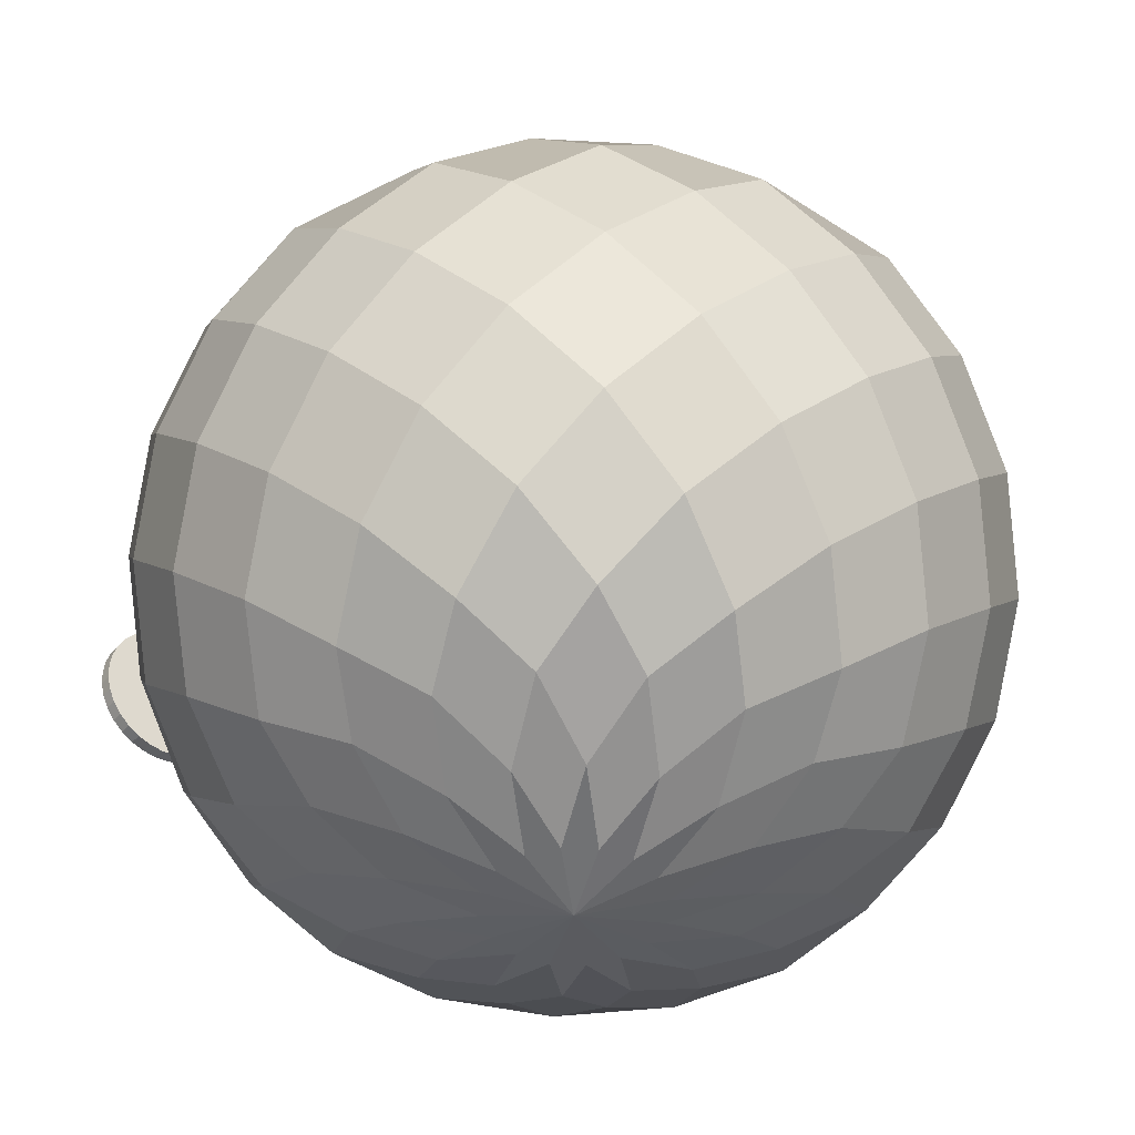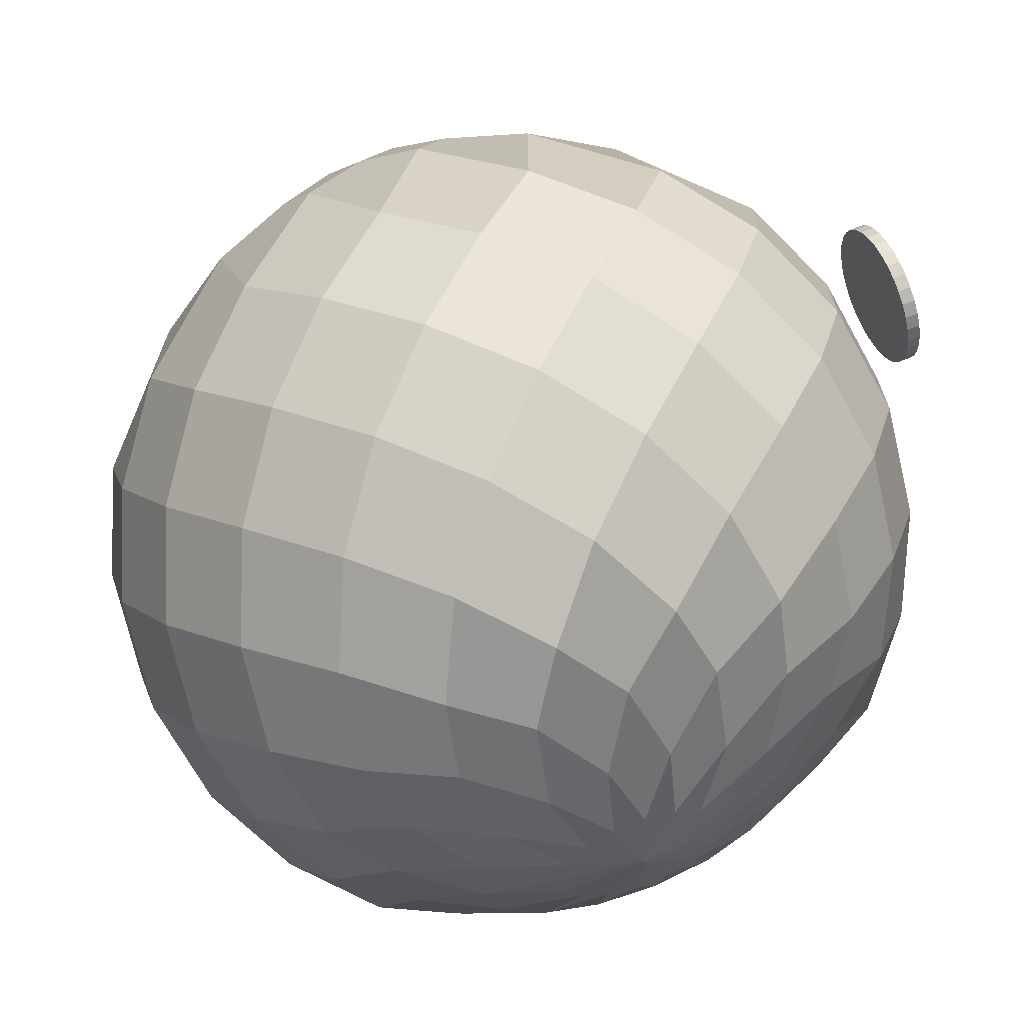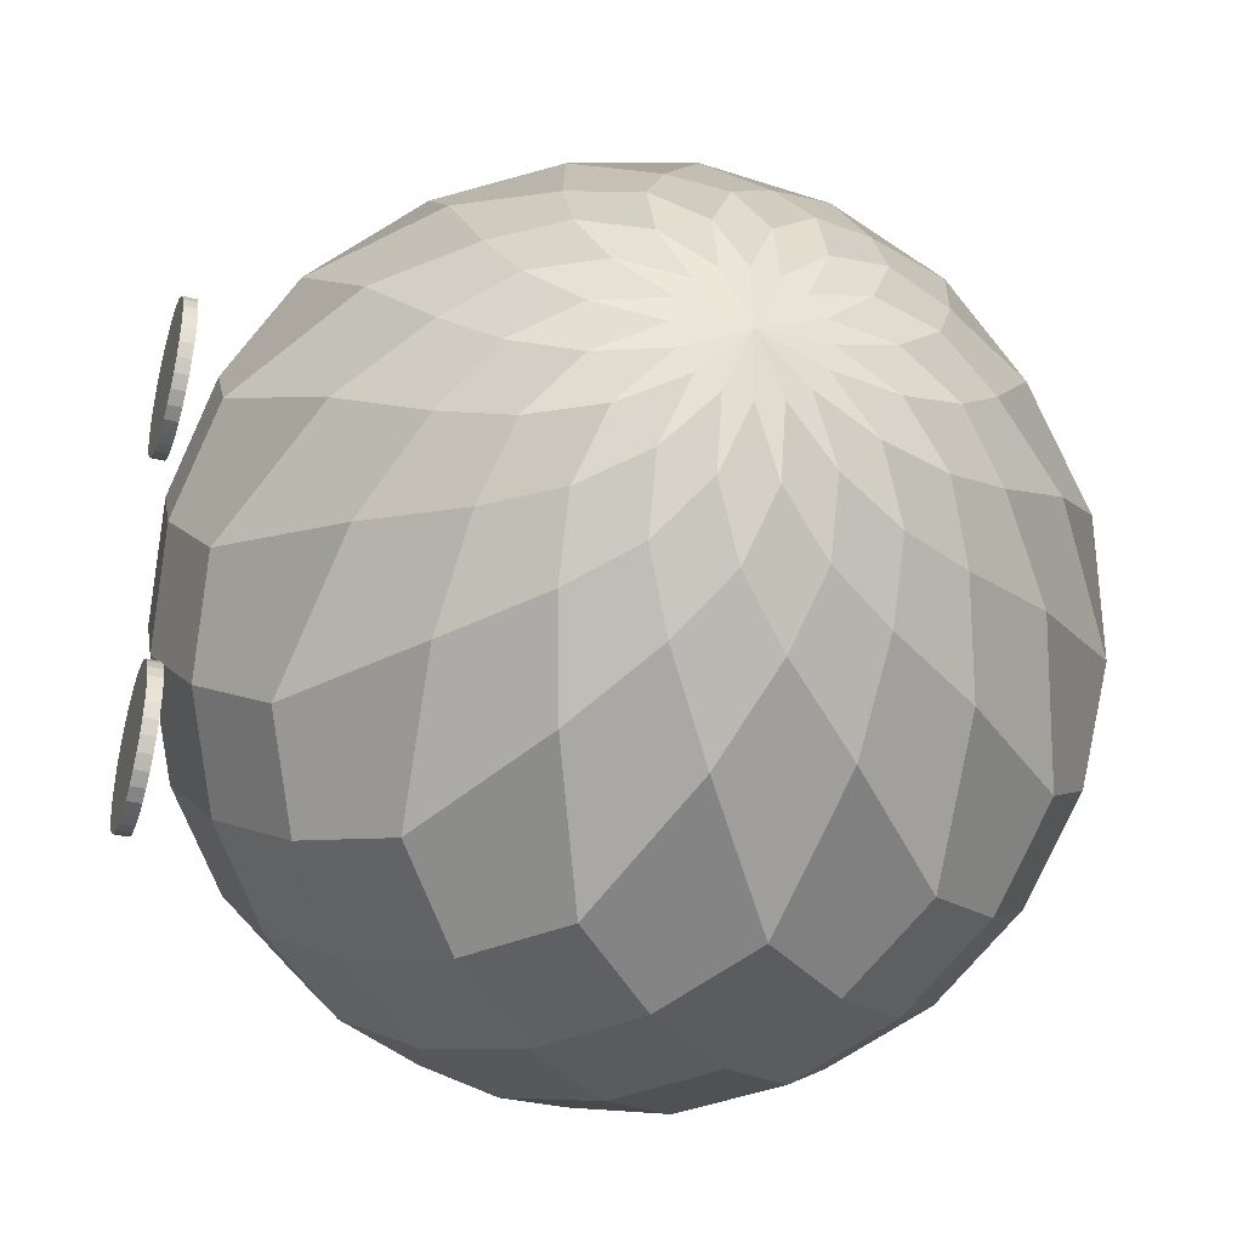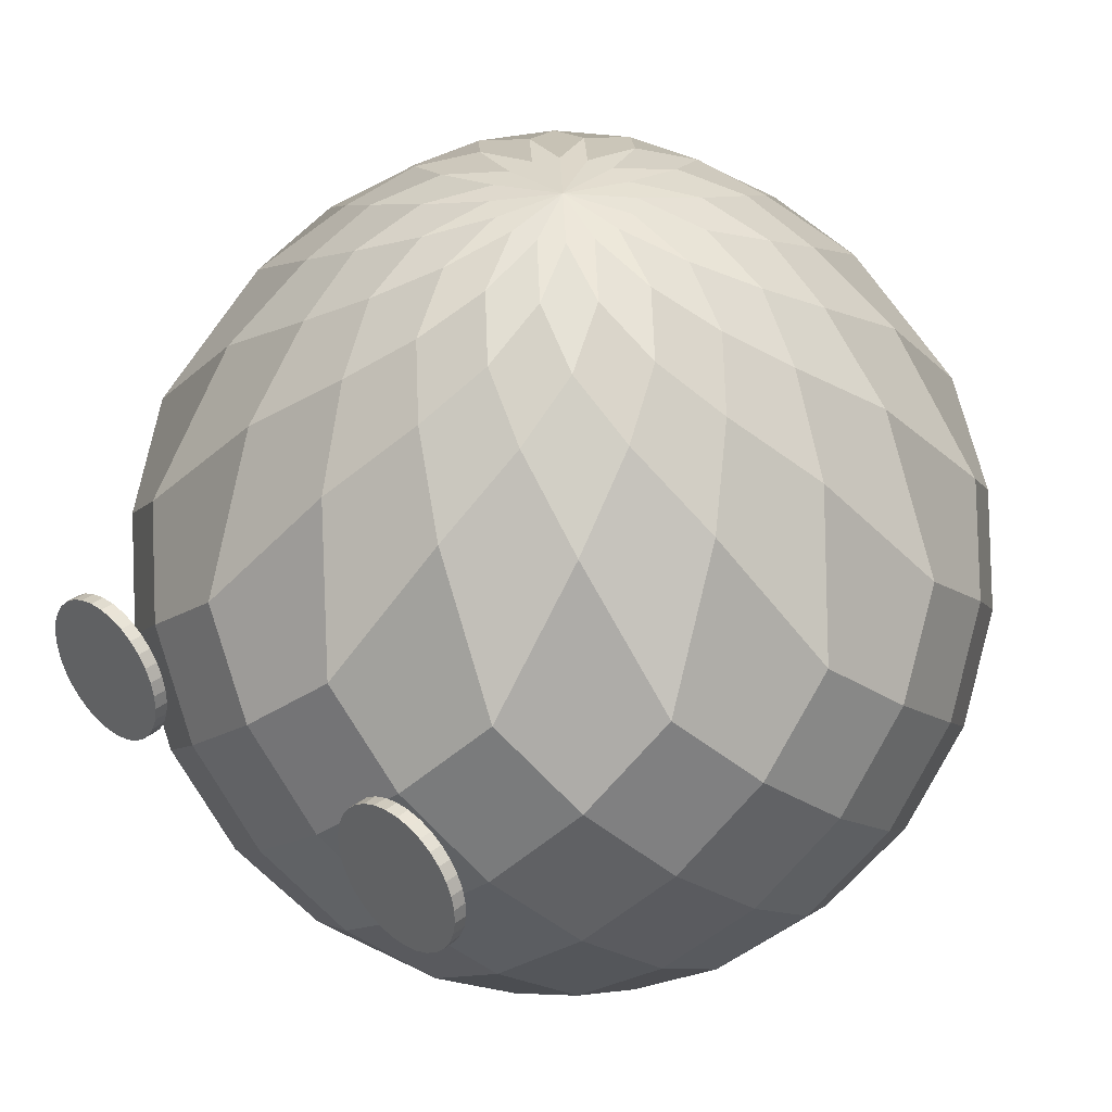
<metadata>
{"format":"obj","ext":"obj","renderer":"f3d","projection":"perspective","resolution":1024,"background":"white","views":[{"elev":-44.2,"azim":-127.4,"up":"+Y"},{"elev":59.0,"azim":-19.2,"up":"+Z"},{"elev":-33.5,"azim":167.2,"up":"+Z"},{"elev":41.7,"azim":132.6,"up":"+Y"}]}
</metadata>
<code>
o Sphere
v -0.0399 1.985 -0.4712
v -0.0399 1.736 -0.7619
v -0.0399 1.256 -1.019
v -0.0399 0.8586 -1.019
v -0.0399 0.4915 -0.8674
v 0.02064 2.06 -0.3251
v 0.07196 1.884 -0.5831
v 0.1436 1.447 -0.9434
v 0.1588 1.057 -1.019
v 0.1436 0.6675 -0.9434
v 0.1006 0.3371 -0.7269
v 0.03612 0.1559 -0.4029
v 0.02064 2.106 -0.1669
v 0.1325 1.985 -0.4369
v 0.2438 1.736 -0.7055
v 0.3423 1.256 -0.9434
v 0.3423 0.8586 -0.9434
v 0.2841 0.4915 -0.803
v 0.1766 0.25 -0.5434
v 0.03612 0.09798 -0.2043
v 0.1325 2.06 -0.2787
v 0.2787 1.884 -0.4975
v 0.4828 1.447 -0.803
v 0.5259 1.057 -0.8674
v 0.4828 0.6675 -0.803
v 0.3601 0.3371 -0.6194
v 0.1766 0.1559 -0.3447
v 0.07196 2.106 -0.1326
v 0.2787 1.985 -0.3393
v 0.4842 1.736 -0.5448
v 0.6663 1.256 -0.7269
v 0.6663 0.8586 -0.7269
v 0.5588 0.4915 -0.6194
v 0.3601 0.25 -0.4208
v 0.1006 0.09798 -0.1612
v 0.2181 2.06 -0.1931
v 0.4369 1.884 -0.3393
v 0.7424 1.447 -0.5434
v 0.8068 1.057 -0.5865
v 0.7424 0.6675 -0.5434
v 0.5588 0.3371 -0.4208
v 0.2841 0.1559 -0.2372
v -0.0399 2.121 -0.02071
v 0.1063 2.106 -0.08125
v 0.3763 1.985 -0.1931
v 0.6449 1.736 -0.3044
v 0.8828 1.256 -0.4029
v 0.8828 0.8586 -0.4029
v 0.7424 0.4915 -0.3447
v 0.4828 0.25 -0.2372
v 0.1436 0.09798 -0.09673
v 0.2644 2.06 -0.08125
v 0.5225 1.884 -0.1326
v 0.8828 1.447 -0.2043
v 0.9589 1.057 -0.2194
v 0.8828 0.6675 -0.2043
v 0.6663 0.3371 -0.1612
v 0.3423 0.1559 -0.09673
v 0.1183 2.106 -0.02071
v 0.4106 1.985 -0.02071
v 0.7013 1.736 -0.02071
v 0.9589 1.256 -0.02071
v 0.9589 0.8586 -0.02071
v 0.8068 0.4915 -0.02071
v 0.5259 0.25 -0.02071
v 0.1588 0.09798 -0.02071
v 0.2644 2.06 0.03983
v 0.5225 1.884 0.09115
v 0.8828 1.447 0.1628
v 0.9589 1.057 0.178
v 0.8828 0.6675 0.1628
v 0.6663 0.3371 0.1198
v 0.3423 0.1559 0.05532
v 0.1063 2.106 0.03983
v 0.3763 1.985 0.1517
v 0.6449 1.736 0.263
v 0.8828 1.256 0.3615
v 0.8828 0.8586 0.3615
v 0.7424 0.4915 0.3033
v 0.4828 0.25 0.1958
v 0.1436 0.09798 0.05532
v 0.2181 2.06 0.1517
v 0.4369 1.884 0.2978
v 0.7424 1.447 0.502
v 0.8068 1.057 0.545
v 0.7424 0.6675 0.502
v 0.5588 0.3371 0.3793
v 0.2841 0.1559 0.1958
v 0.07196 2.106 0.09115
v 0.2787 1.985 0.2978
v 0.4842 1.736 0.5034
v 0.6663 1.256 0.6855
v 0.6663 0.8586 0.6855
v 0.5588 0.4915 0.578
v 0.3601 0.25 0.3793
v 0.1006 0.09798 0.1198
v 0.1325 2.06 0.2373
v 0.2787 1.884 0.456
v 0.4828 1.447 0.7615
v 0.5259 1.057 0.826
v 0.4828 0.6675 0.7615
v 0.3601 0.3371 0.578
v 0.1766 0.1559 0.3033
v 0.02064 2.106 0.1254
v 0.1325 1.985 0.3955
v 0.2438 1.736 0.6641
v 0.3423 1.256 0.902
v 0.3423 0.8586 0.902
v 0.2841 0.4915 0.7615
v 0.1766 0.25 0.502
v 0.03612 0.09798 0.1628
v 0.02064 2.06 0.2836
v 0.07196 1.884 0.5417
v 0.1436 1.447 0.902
v 0.1588 1.057 0.9781
v 0.1436 0.6675 0.902
v 0.1006 0.3371 0.6855
v 0.03612 0.1559 0.3615
v -0.0399 2.106 0.1375
v -0.0399 1.985 0.4298
v -0.0399 1.736 0.7205
v -0.0399 1.256 0.9781
v -0.0399 0.8586 0.9781
v -0.0399 0.4915 0.826
v -0.0399 0.25 0.545
v -0.0399 0.09798 0.178
v -0.1004 2.06 0.2836
v -0.1518 1.884 0.5417
v -0.2234 1.447 0.902
v -0.2386 1.057 0.9781
v -0.2234 0.6675 0.902
v -0.1804 0.3371 0.6855
v -0.1159 0.1559 0.3615
v -0.1004 2.106 0.1254
v -0.2123 1.985 0.3955
v -0.3236 1.736 0.6641
v -0.4221 1.256 0.902
v -0.4221 0.8586 0.902
v -0.3639 0.4915 0.7615
v -0.2564 0.25 0.502
v -0.1159 0.09798 0.1628
v -0.2123 2.06 0.2373
v -0.3585 1.884 0.456
v -0.5626 1.447 0.7615
v -0.6057 1.057 0.826
v -0.5626 0.6675 0.7615
v -0.4399 0.3371 0.578
v -0.2564 0.1559 0.3033
v -0.1518 2.106 0.09115
v -0.3585 1.985 0.2978
v -0.564 1.736 0.5034
v -0.7461 1.256 0.6855
v -0.7461 0.8586 0.6855
v -0.6386 0.4915 0.578
v -0.4399 0.25 0.3793
v -0.1804 0.09798 0.1198
v -0.0399 0.07841 -0.02071
v -0.2979 2.06 0.1517
v -0.5167 1.884 0.2978
v -0.8222 1.447 0.502
v -0.8866 1.057 0.545
v -0.8222 0.6675 0.502
v -0.6386 0.3371 0.3793
v -0.3639 0.1559 0.1958
v -0.1861 2.106 0.03983
v -0.4561 1.985 0.1517
v -0.7247 1.736 0.263
v -0.9626 1.256 0.3615
v -0.9626 0.8586 0.3615
v -0.8222 0.4915 0.3033
v -0.5626 0.25 0.1958
v -0.2234 0.09798 0.05532
v -0.3443 2.06 0.03983
v -0.6023 1.884 0.09115
v -0.9626 1.447 0.1628
v -1.039 1.057 0.178
v -0.9626 0.6675 0.1628
v -0.7461 0.3371 0.1198
v -0.4221 0.1559 0.05532
v -0.1981 2.106 -0.02071
v -0.4904 1.985 -0.02071
v -0.7811 1.736 -0.02071
v -1.039 1.256 -0.02071
v -1.039 0.8586 -0.02071
v -0.8866 0.4915 -0.02071
v -0.6057 0.25 -0.02071
v -0.2386 0.09798 -0.02071
v -0.3443 2.06 -0.08125
v -0.6023 1.884 -0.1326
v -0.9626 1.447 -0.2043
v -1.039 1.057 -0.2194
v -0.9626 0.6675 -0.2043
v -0.7461 0.3371 -0.1612
v -0.4221 0.1559 -0.09673
v -0.1861 2.106 -0.08125
v -0.4561 1.985 -0.1931
v -0.7247 1.736 -0.3044
v -0.9626 1.256 -0.4029
v -0.9626 0.8586 -0.4029
v -0.8222 0.4915 -0.3447
v -0.5626 0.25 -0.2372
v -0.2234 0.09798 -0.09673
v -0.2979 2.06 -0.1931
v -0.5167 1.884 -0.3393
v -0.8222 1.447 -0.5434
v -0.8866 1.057 -0.5865
v -0.8222 0.6675 -0.5434
v -0.6386 0.3371 -0.4208
v -0.3639 0.1559 -0.2372
v -0.1518 2.106 -0.1326
v -0.3585 1.985 -0.3393
v -0.564 1.736 -0.5448
v -0.7461 1.256 -0.7269
v -0.7461 0.8586 -0.7269
v -0.6386 0.4915 -0.6194
v -0.4399 0.25 -0.4208
v -0.1804 0.09798 -0.1612
v -0.2123 2.06 -0.2787
v -0.3585 1.884 -0.4975
v -0.5626 1.447 -0.803
v -0.6057 1.057 -0.8674
v -0.5626 0.6675 -0.803
v -0.4399 0.3371 -0.6194
v -0.2564 0.1559 -0.3447
v -0.1004 2.106 -0.1669
v -0.2123 1.985 -0.4369
v -0.3236 1.736 -0.7055
v -0.4221 1.256 -0.9434
v -0.4221 0.8586 -0.9434
v -0.3639 0.4915 -0.803
v -0.2564 0.25 -0.5434
v -0.1159 0.09798 -0.2043
v -0.1004 2.06 -0.3251
v -0.1518 1.884 -0.5831
v -0.2234 1.447 -0.9434
v -0.2386 1.057 -1.019
v -0.2234 0.6675 -0.9434
v -0.1804 0.3371 -0.7269
v -0.1159 0.1559 -0.4029
v -0.0399 2.106 -0.1789
v -0.0399 0.25 -0.5865
v -0.0399 0.09798 -0.2194
f 3 8 16 9
f 4 236 3 9
f 15 22 30 23
f 8 3 235 2
f 11 18 26 19
f 1 6 14 7
f 5 10 18 11
f 8 15 23 16
f 2 7 15 8
f 10 5 237 4
f 14 21 29 22
f 12 241 11 19
f 157 242 12 20
f 10 17 25 18
f 13 6 240 43
f 7 14 22 15
f 12 19 27 20
f 9 16 24 17
f 20 27 35 157
f 22 29 37 30
f 21 28 36 29
f 18 25 33 26
f 17 24 32 25
f 43 28 21 13
f 19 26 34 27
f 16 23 31 24
f 26 33 41 34
f 30 37 46 38
f 27 34 42 35
f 24 31 39 32
f 29 36 45 37
f 23 30 38 31
f 25 32 40 33
f 32 39 48 40
f 37 45 53 46
f 36 44 52 45
f 33 40 49 41
f 43 44 36 28
f 34 41 50 42
f 31 38 47 39
f 35 42 51 157
f 41 49 57 50
f 46 53 61 54
f 39 47 55 48
f 38 46 54 47
f 42 50 58 51
f 40 48 56 49
f 48 55 63 56
f 53 60 68 61
f 52 59 67 60
f 49 56 64 57
f 43 59 52 44
f 50 57 65 58
f 45 52 60 53
f 51 58 66 157
f 47 54 62 55
f 61 68 76 69
f 54 61 69 62
f 55 62 70 63
f 60 67 75 68
f 58 65 73 66
f 56 63 71 64
f 57 64 72 65
f 68 75 83 76
f 67 74 82 75
f 43 74 67 59
f 65 72 80 73
f 64 71 79 72
f 62 69 77 70
f 66 73 81 157
f 63 70 78 71
f 69 76 84 77
f 73 80 88 81
f 75 82 90 83
f 71 78 86 79
f 70 77 85 78
f 76 83 91 84
f 72 79 87 80
f 82 89 97 90
f 79 86 94 87
f 43 89 82 74
f 80 87 95 88
f 77 84 92 85
f 81 88 96 157
f 78 85 93 86
f 83 90 98 91
f 88 95 103 96
f 90 97 105 98
f 86 93 101 94
f 85 92 100 93
f 87 94 102 95
f 84 91 99 92
f 97 104 112 105
f 94 101 109 102
f 43 104 97 89
f 95 102 110 103
f 92 99 107 100
f 96 103 111 157
f 91 98 106 99
f 98 105 113 106
f 93 100 108 101
f 100 107 115 108
f 105 112 120 113
f 101 108 116 109
f 102 109 117 110
f 99 106 114 107
f 103 110 118 111
f 109 116 124 117
f 43 119 112 104
f 107 114 122 115
f 111 118 126 157
f 106 113 121 114
f 110 117 125 118
f 108 115 123 116
f 113 120 128 121
f 115 122 130 123
f 120 127 135 128
f 116 123 131 124
f 117 124 132 125
f 112 119 127 120
f 121 128 136 129
f 118 125 133 126
f 114 121 129 122
f 127 134 142 135
f 43 134 127 119
f 122 129 137 130
f 126 133 141 157
f 125 132 140 133
f 123 130 138 131
f 128 135 143 136
f 124 131 139 132
f 135 142 150 143
f 132 139 147 140
f 136 143 151 144
f 131 138 146 139
f 129 136 144 137
f 133 140 148 141
f 130 137 145 138
f 142 149 158 150
f 43 149 142 134
f 140 147 155 148
f 141 148 156 157
f 138 145 153 146
f 143 150 159 151
f 137 144 152 145
f 139 146 154 147
f 146 153 162 154
f 147 154 163 155
f 151 159 167 160
f 144 151 160 152
f 148 155 164 156
f 145 152 161 153
f 150 158 166 159
f 43 165 158 149
f 156 164 172 157
f 155 163 171 164
f 153 161 169 162
f 152 160 168 161
f 158 165 173 166
f 154 162 170 163
f 162 169 177 170
f 163 170 178 171
f 167 174 182 175
f 160 167 175 168
f 164 171 179 172
f 159 166 174 167
f 166 173 181 174
f 161 168 176 169
f 43 180 173 165
f 172 179 187 157
f 168 175 183 176
f 169 176 184 177
f 173 180 188 181
f 170 177 185 178
f 171 178 186 179
f 177 184 192 185
f 43 195 188 180
f 182 189 197 190
f 175 182 190 183
f 179 186 194 187
f 174 181 189 182
f 178 185 193 186
f 176 183 191 184
f 181 188 196 189
f 183 190 198 191
f 187 194 202 157
f 184 191 199 192
f 189 196 204 197
f 188 195 203 196
f 185 192 200 193
f 186 193 201 194
f 197 204 212 205
f 190 197 205 198
f 194 201 209 202
f 193 200 208 201
f 191 198 206 199
f 196 203 211 204
f 192 199 207 200
f 202 209 217 157
f 204 211 219 212
f 203 210 218 211
f 200 207 215 208
f 199 206 214 207
f 43 210 203 195
f 201 208 216 209
f 198 205 213 206
f 208 215 223 216
f 212 219 227 220
f 209 216 224 217
f 206 213 221 214
f 211 218 226 219
f 205 212 220 213
f 207 214 222 215
f 214 221 229 222
f 219 226 234 227
f 218 225 233 226
f 215 222 230 223
f 43 225 218 210
f 216 223 231 224
f 213 220 228 221
f 217 224 232 157
f 223 230 238 231
f 227 234 2 235
f 221 228 236 229
f 220 227 235 228
f 224 231 239 232
f 222 229 237 230
f 229 236 4 237
f 233 240 6 1
f 230 237 5 238
f 43 240 233 225
f 231 238 241 239
f 226 233 1 234
f 232 239 242 157
f 228 235 3 236
f 6 13 21 14
f 7 2 234 1
f 5 11 241 238
f 239 241 12 242
f 4 9 17 10
o Sphere.001_Sphere.002
v 0.9829 1.145 -0.3161
v 0.9505 1.142 -0.3169
v 0.9857 1.111 -0.3195
v 0.9533 1.108 -0.3203
v 0.9885 1.078 -0.3295
v 0.9561 1.075 -0.3304
v 0.9913 1.047 -0.3458
v 0.9589 1.045 -0.3466
v 0.9939 1.021 -0.3677
v 0.9615 1.018 -0.3685
v 0.9963 0.999 -0.3944
v 0.9639 0.9964 -0.3952
v 0.9983 0.9828 -0.4249
v 0.9659 0.9803 -0.4257
v 0.9999 0.9729 -0.4579
v 0.9675 0.9703 -0.4587
v 1.001 0.9695 -0.4923
v 0.9686 0.967 -0.4931
v 1.002 0.973 -0.5266
v 0.9692 0.9705 -0.5274
v 1.002 0.983 -0.5597
v 0.9693 0.9805 -0.5605
v 1.001 0.9993 -0.5901
v 0.9688 0.9968 -0.5909
v 1 1.021 -0.6168
v 0.9677 1.019 -0.6176
v 0.9986 1.048 -0.6387
v 0.9662 1.045 -0.6395
v 0.9966 1.078 -0.655
v 0.9642 1.076 -0.6558
v 0.9943 1.111 -0.665
v 0.9619 1.109 -0.6658
v 0.9917 1.146 -0.6684
v 0.9593 1.143 -0.6692
v 0.989 1.18 -0.665
v 0.9566 1.177 -0.6658
v 0.9861 1.213 -0.655
v 0.9537 1.21 -0.6558
v 0.9834 1.243 -0.6387
v 0.951 1.241 -0.6395
v 0.9807 1.27 -0.6168
v 0.9483 1.267 -0.6176
v 0.9783 1.291 -0.5901
v 0.946 1.289 -0.5909
v 0.9763 1.308 -0.5597
v 0.9439 1.305 -0.5605
v 0.9747 1.318 -0.5266
v 0.9423 1.315 -0.5274
v 0.9736 1.321 -0.4923
v 0.9412 1.318 -0.4931
v 0.973 1.317 -0.4579
v 0.9406 1.315 -0.4587
v 0.9729 1.307 -0.4249
v 0.9406 1.305 -0.4257
v 0.9734 1.291 -0.3944
v 0.9411 1.289 -0.3952
v 0.9745 1.269 -0.3677
v 0.9421 1.267 -0.3685
v 0.976 1.243 -0.3458
v 0.9436 1.24 -0.3466
v 0.978 1.212 -0.3295
v 0.9456 1.21 -0.3304
v 0.9803 1.179 -0.3195
v 0.9479 1.177 -0.3203
v 0.9829 1.145 0.6037
v 0.9505 1.142 0.6029
v 0.9857 1.111 0.6003
v 0.9533 1.108 0.5995
v 0.9885 1.078 0.5903
v 0.9561 1.075 0.5895
v 0.9913 1.047 0.574
v 0.9589 1.045 0.5732
v 0.9939 1.021 0.5521
v 0.9615 1.018 0.5513
v 0.9963 0.999 0.5254
v 0.9639 0.9964 0.5246
v 0.9983 0.9828 0.495
v 0.9659 0.9803 0.4941
v 0.9999 0.9729 0.4619
v 0.9675 0.9703 0.4611
v 1.001 0.9695 0.4275
v 0.9686 0.967 0.4267
v 1.002 0.973 0.3932
v 0.9692 0.9705 0.3924
v 1.002 0.983 0.3601
v 0.9693 0.9805 0.3593
v 1.001 0.9993 0.3297
v 0.9688 0.9968 0.3289
v 1 1.021 0.303
v 0.9677 1.019 0.3022
v 0.9986 1.048 0.2811
v 0.9662 1.045 0.2803
v 0.9966 1.078 0.2648
v 0.9642 1.076 0.264
v 0.9943 1.111 0.2548
v 0.9619 1.109 0.254
v 0.9917 1.146 0.2514
v 0.9593 1.143 0.2506
v 0.989 1.18 0.2548
v 0.9566 1.177 0.254
v 0.9861 1.213 0.2648
v 0.9537 1.21 0.264
v 0.9834 1.243 0.2811
v 0.951 1.241 0.2803
v 0.9807 1.27 0.303
v 0.9483 1.267 0.3022
v 0.9783 1.291 0.3297
v 0.946 1.289 0.3289
v 0.9763 1.308 0.3601
v 0.9439 1.305 0.3593
v 0.9747 1.318 0.3932
v 0.9423 1.315 0.3924
v 0.9736 1.321 0.4275
v 0.9412 1.318 0.4267
v 0.973 1.317 0.4619
v 0.9406 1.315 0.4611
v 0.9729 1.307 0.495
v 0.9406 1.305 0.4941
v 0.9734 1.291 0.5254
v 0.9411 1.289 0.5246
v 0.9745 1.269 0.5521
v 0.9421 1.267 0.5513
v 0.976 1.243 0.574
v 0.9436 1.24 0.5732
v 0.978 1.212 0.5903
v 0.9456 1.21 0.5895
v 0.9803 1.179 0.6003
v 0.9479 1.177 0.5995
f 243 244 246 245
f 245 246 248 247
f 247 248 250 249
f 249 250 252 251
f 251 252 254 253
f 253 254 256 255
f 255 256 258 257
f 257 258 260 259
f 259 260 262 261
f 261 262 264 263
f 263 264 266 265
f 265 266 268 267
f 267 268 270 269
f 269 270 272 271
f 271 272 274 273
f 273 274 276 275
f 275 276 278 277
f 277 278 280 279
f 279 280 282 281
f 281 282 284 283
f 283 284 286 285
f 285 286 288 287
f 287 288 290 289
f 289 290 292 291
f 291 292 294 293
f 293 294 296 295
f 295 296 298 297
f 297 298 300 299
f 299 300 302 301
f 301 302 304 303
f 246 244 306 304 302 300 298 296 294 292 290 288 286 284 282 280 278 276 274 272 270 268 266 264 262 260 258 256 254 252 250 248
f 303 304 306 305
f 305 306 244 243
f 243 245 247 249 251 253 255 257 259 261 263 265 267 269 271 273 275 277 279 281 283 285 287 289 291 293 295 297 299 301 303 305
f 307 308 310 309
f 309 310 312 311
f 311 312 314 313
f 313 314 316 315
f 315 316 318 317
f 317 318 320 319
f 319 320 322 321
f 321 322 324 323
f 323 324 326 325
f 325 326 328 327
f 327 328 330 329
f 329 330 332 331
f 331 332 334 333
f 333 334 336 335
f 335 336 338 337
f 337 338 340 339
f 339 340 342 341
f 341 342 344 343
f 343 344 346 345
f 345 346 348 347
f 347 348 350 349
f 349 350 352 351
f 351 352 354 353
f 353 354 356 355
f 355 356 358 357
f 357 358 360 359
f 359 360 362 361
f 361 362 364 363
f 363 364 366 365
f 365 366 368 367
f 310 308 370 368 366 364 362 360 358 356 354 352 350 348 346 344 342 340 338 336 334 332 330 328 326 324 322 320 318 316 314 312
f 367 368 370 369
f 369 370 308 307
f 307 309 311 313 315 317 319 321 323 325 327 329 331 333 335 337 339 341 343 345 347 349 351 353 355 357 359 361 363 365 367 369

</code>
